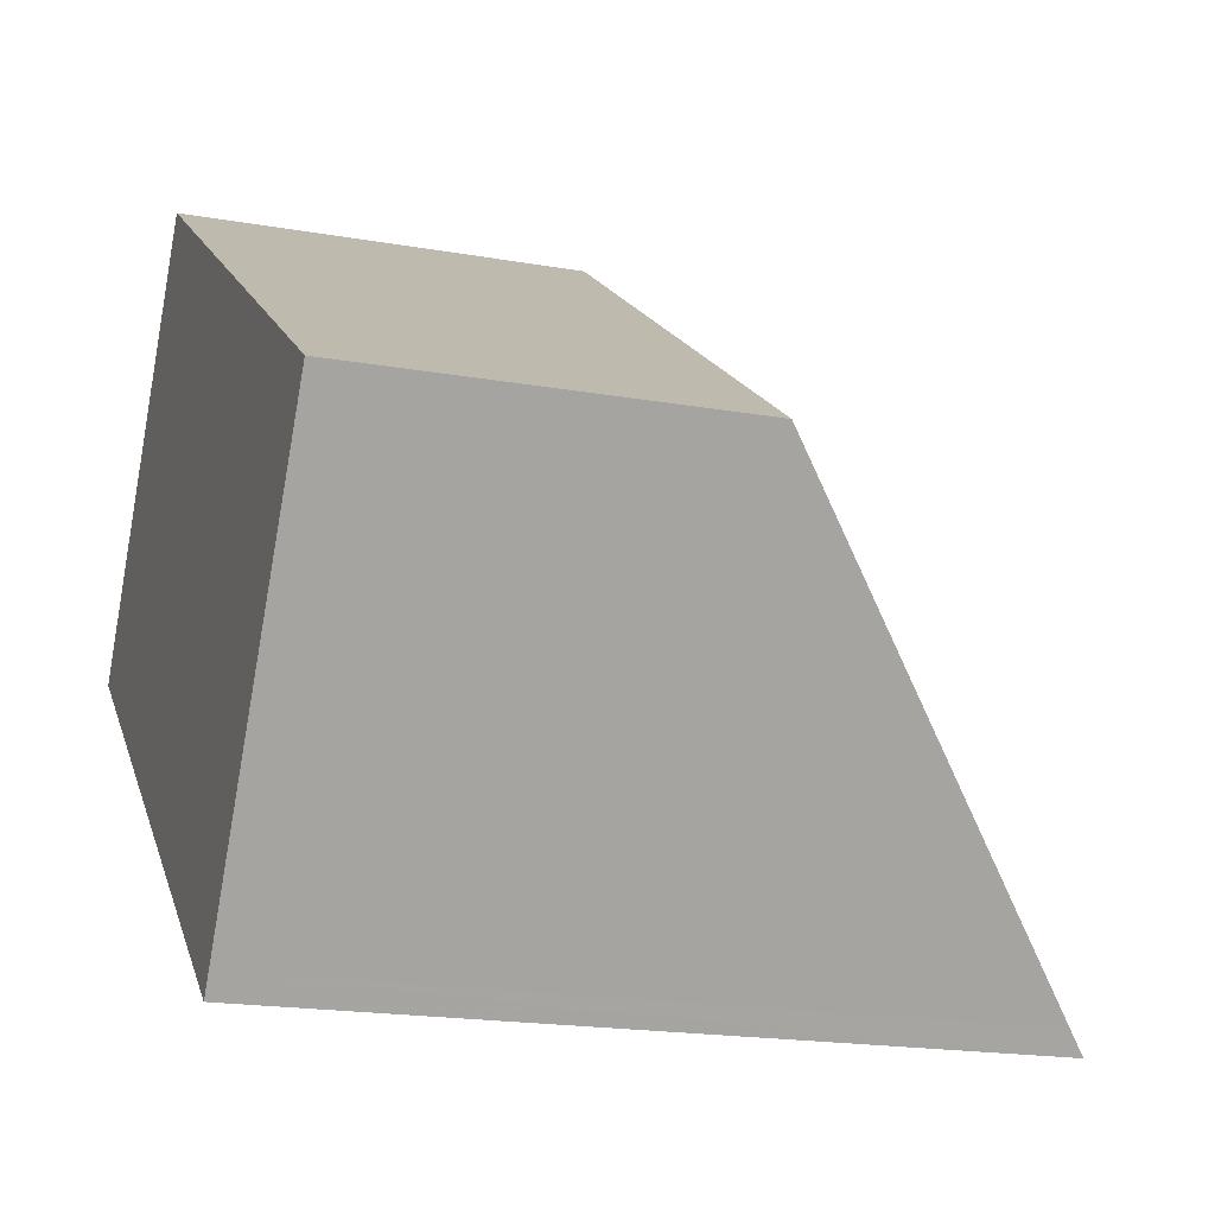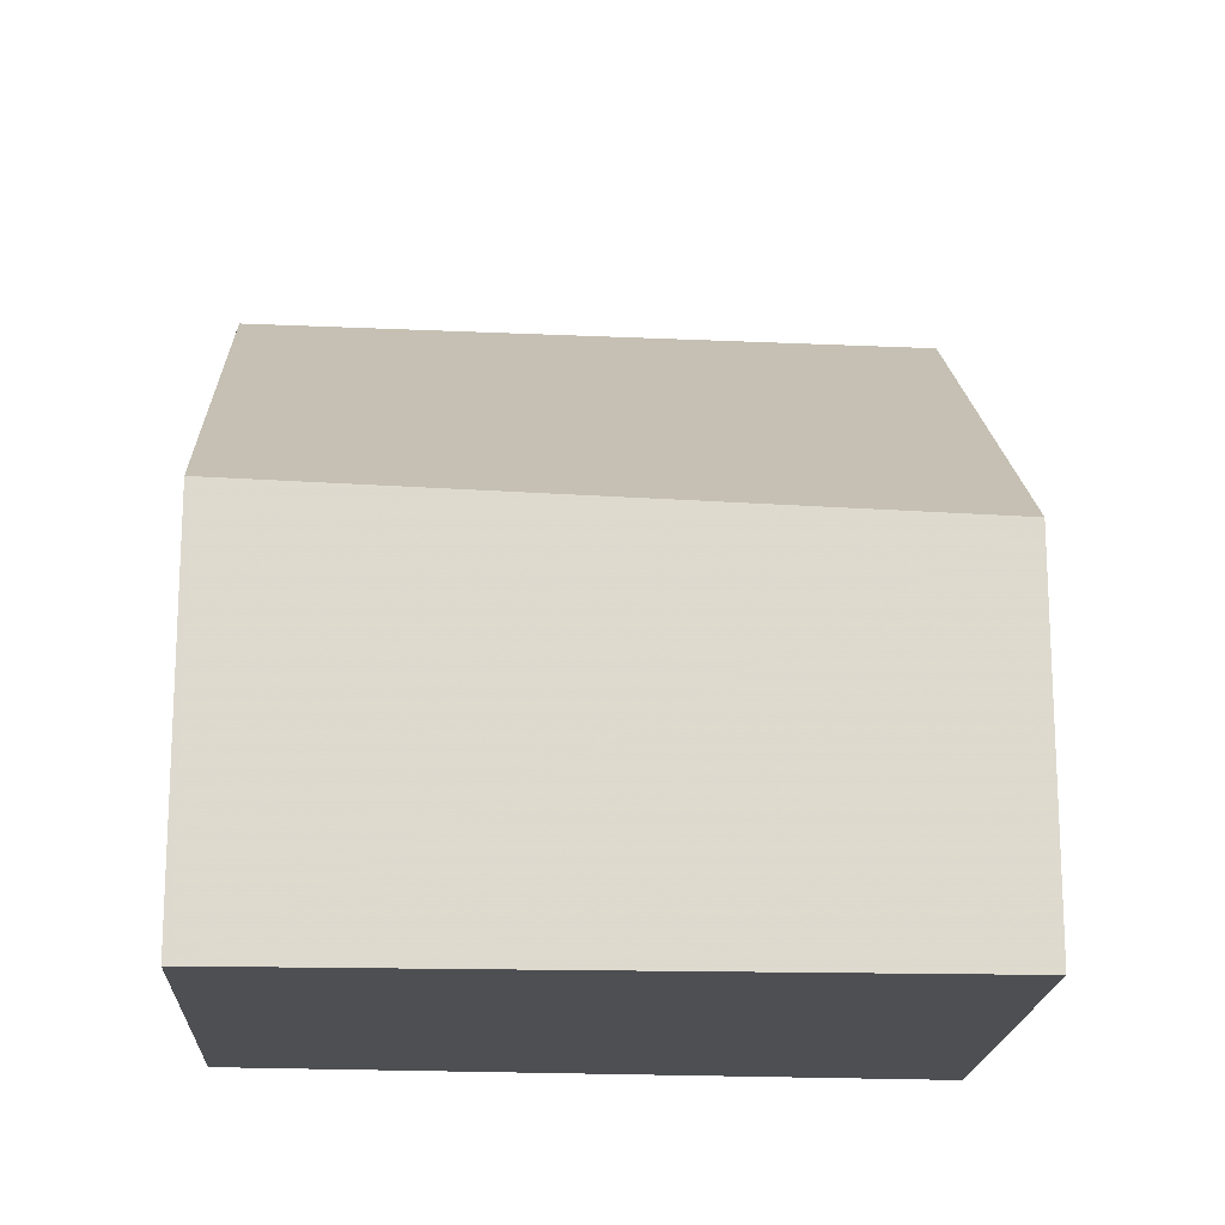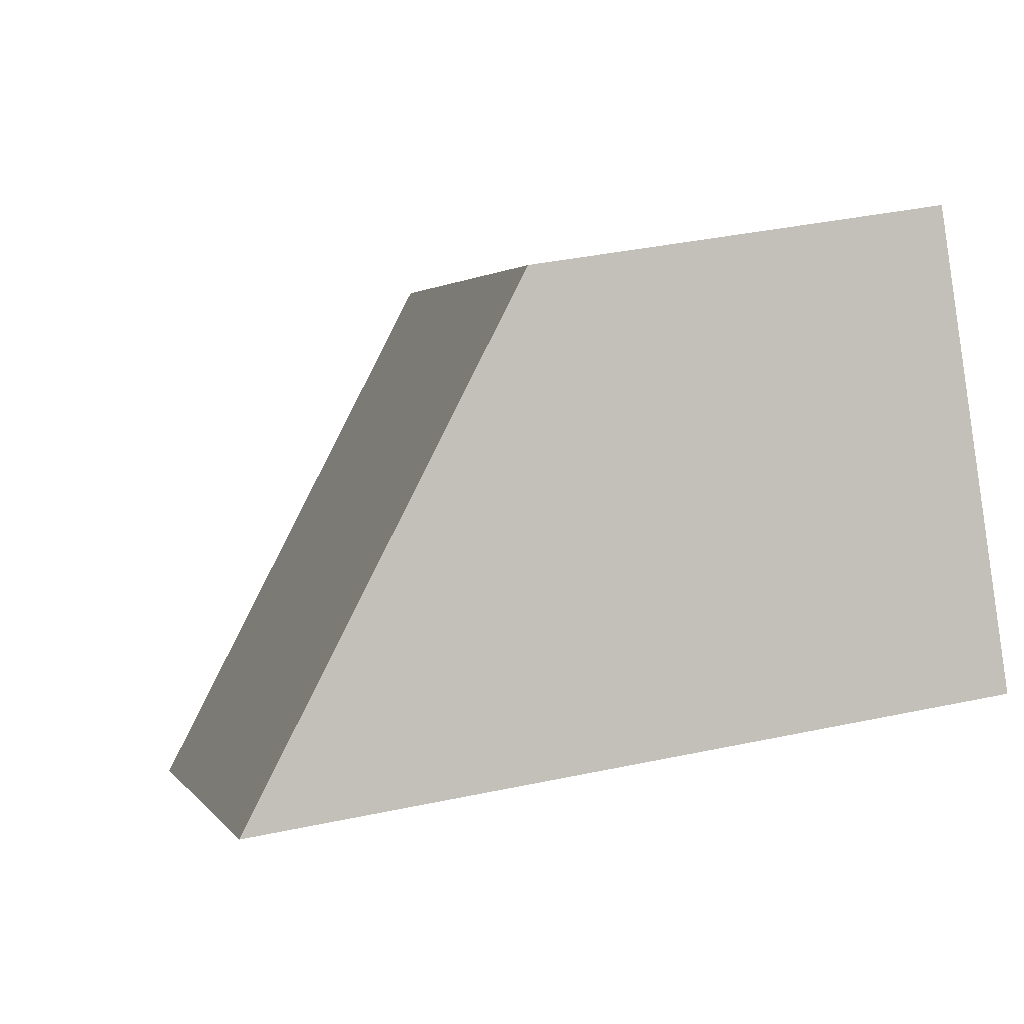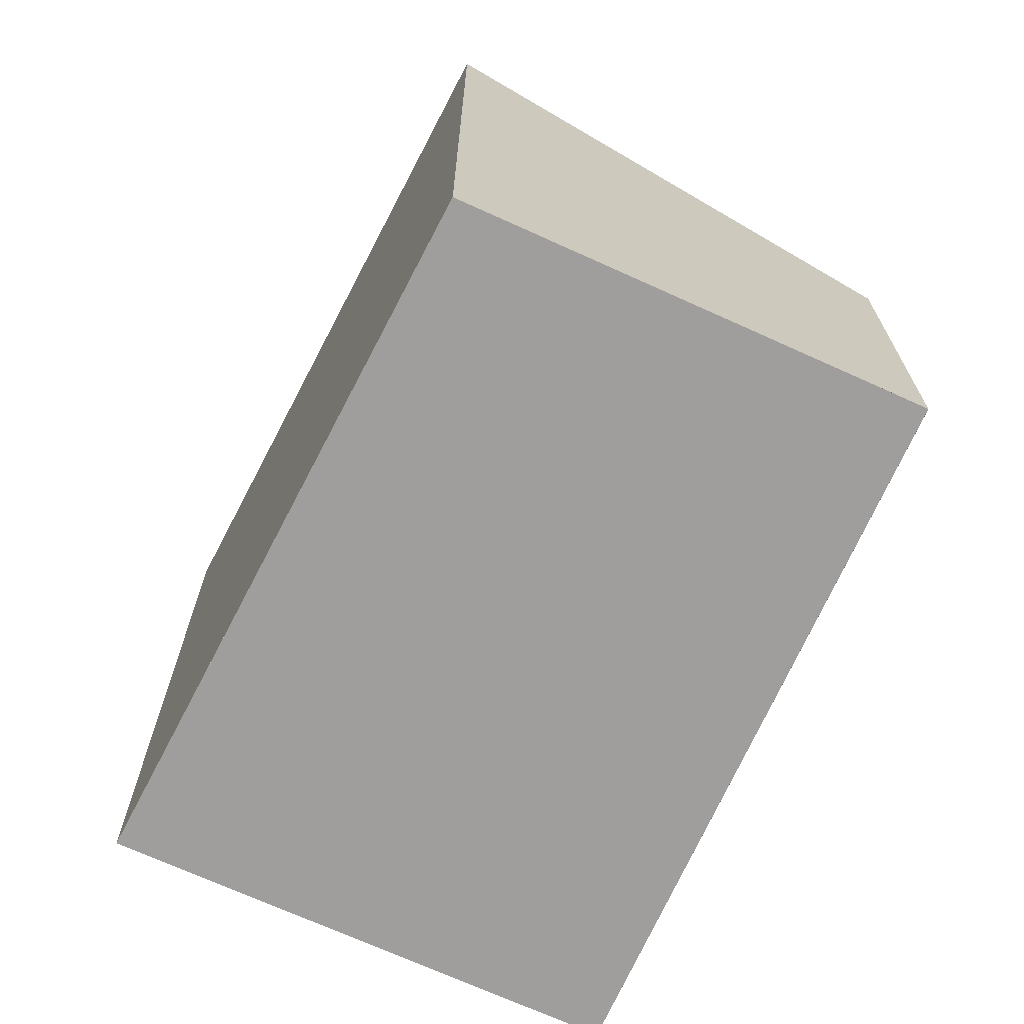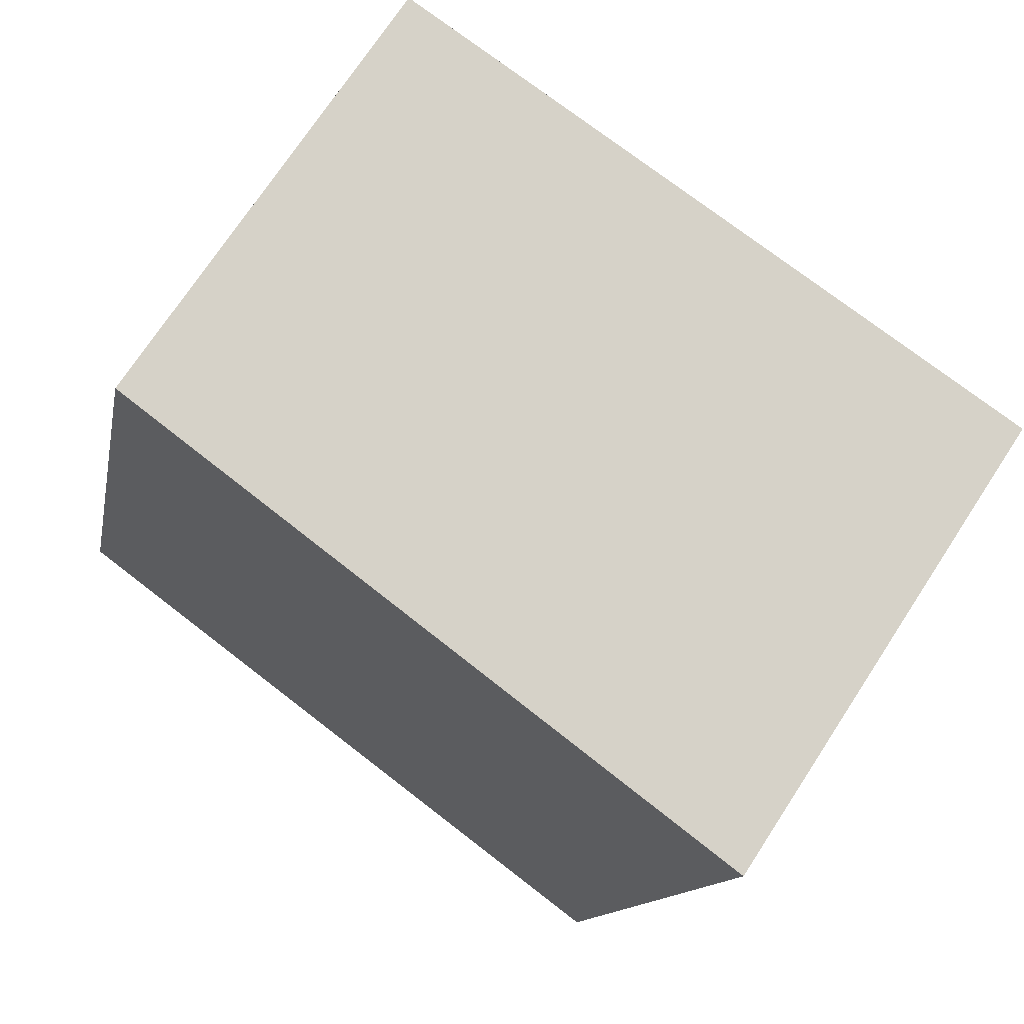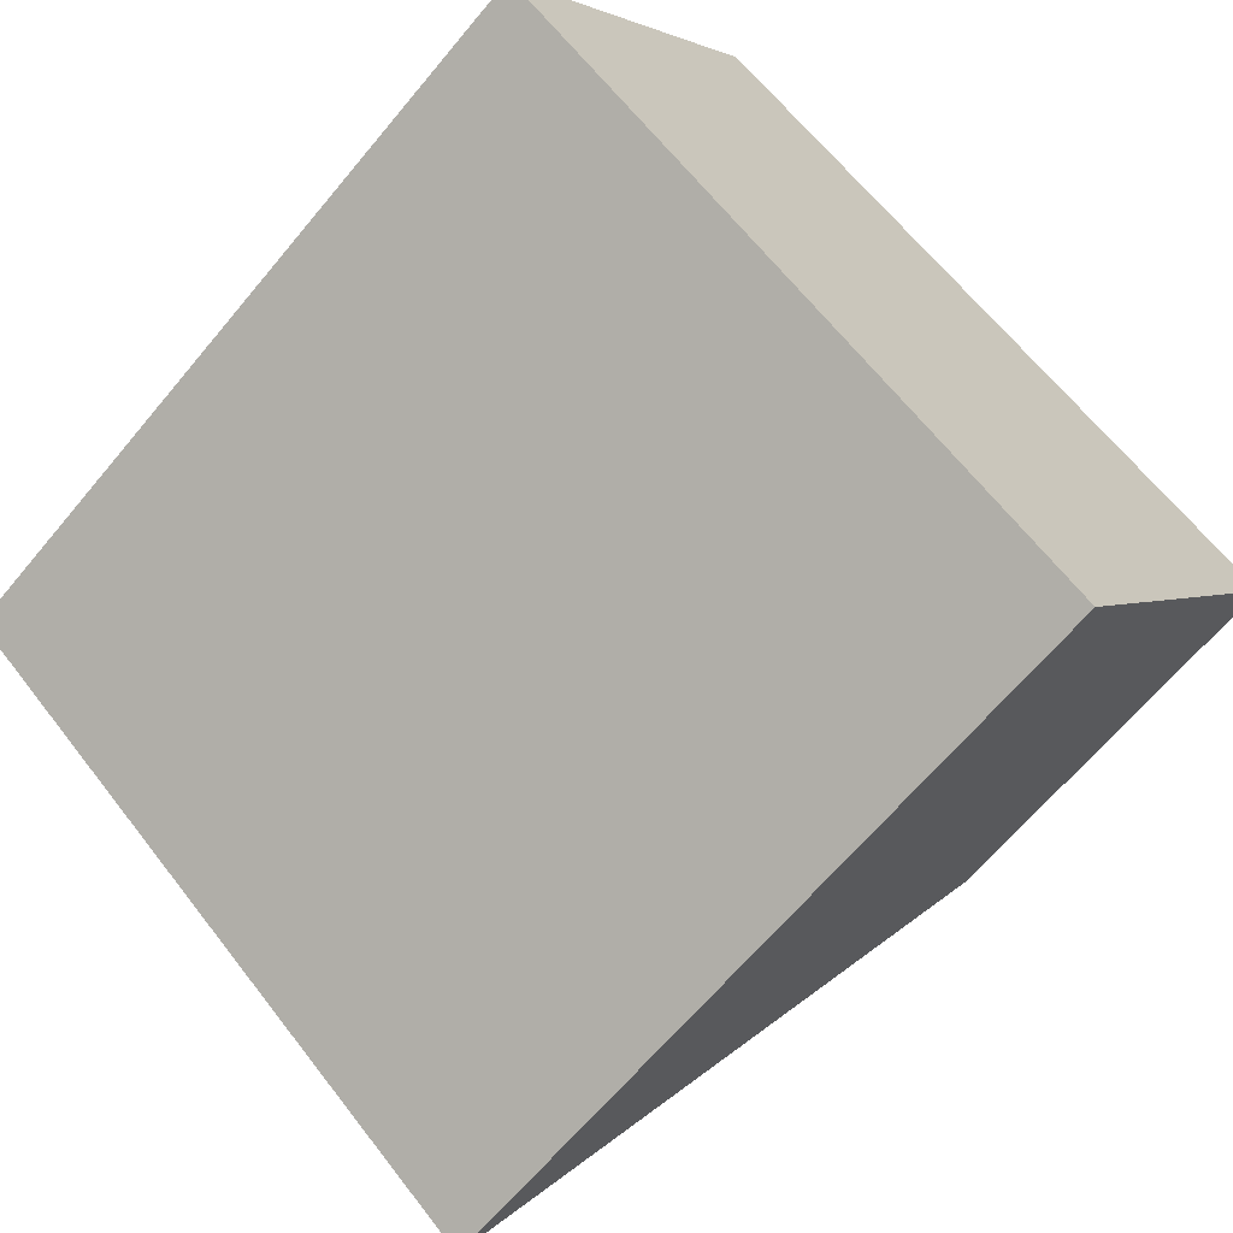
<metadata>
{"format":"obj","ext":"obj","renderer":"f3d","projection":"perspective","resolution":1024,"background":"white","views":[{"elev":-18.9,"azim":-108.5,"up":"+Y"},{"elev":-18.1,"azim":-149.3,"up":"+Z"},{"elev":37.1,"azim":74.6,"up":"+Y"},{"elev":-71.0,"azim":99.2,"up":"+Z"},{"elev":-12.3,"azim":170.0,"up":"+Y"},{"elev":-65.1,"azim":140.3,"up":"+Y"}]}
</metadata>
<code>
v -1973 -2285 3.652
v -1975 -2283 1.862
v -1972 -2281 1.974
v -1970 -2283 3.629
v -1970 -2283 3.629
v -1972 -2281 1.973
v -1971 -2284 3.636
v -1973 -2285 3.56
v -1974 -2283 2.062
v -1972 -2281 2.039
v -1972 -2281 2.039
v -1973 -2285 3.56
v -1973 -2285 3.652
v -1973 -2285 0
v -1973 -2285 0
v -1972 -2281 1.973
v -1975 -2283 1.862
v -1975 -2283 2.22e-16
v -1972 -2281 2.22e-16
v -1972 -2281 2.039
v -1972 -2281 1.974
v -1972 -2281 0
v -1972 -2281 -4.441e-16
v -1970 -2283 3.629
v -1970 -2283 3.629
v -1970 -2283 0
v -1970 -2283 0
v -1971 -2284 3.636
v -1970 -2283 3.629
v -1970 -2283 0
v -1971 -2284 0
v -1972 -2281 1.974
v -1972 -2281 1.973
v -1972 -2281 2.22e-16
v -1972 -2281 0
v -1973 -2285 3.652
v -1971 -2284 3.636
v -1971 -2284 0
v -1973 -2285 0
v -1974 -2283 2.062
v -1973 -2285 3.56
v -1973 -2285 0
v -1974 -2283 0
v -1975 -2283 1.862
v -1974 -2283 2.062
v -1974 -2283 0
v -1975 -2283 2.22e-16
v -1970 -2283 3.629
v -1972 -2281 2.039
v -1972 -2281 -4.441e-16
v -1970 -2283 0
v -1973 -2285 0
v -1975 -2283 0
v -1972 -2281 0
v -1970 -2283 0
f 11 4 5 10
f 10 5 7 8 9
f 7 1 8
f 9 2 6 10
f 10 6 3 11
f 13 14 15 12
f 17 18 19 16
f 21 22 23 20
f 25 26 27 24
f 29 30 31 28
f 33 34 35 32
f 37 38 39 36
f 41 42 43 40
f 45 46 47 44
f 49 50 51 48
f 53 54 55 52

</code>
